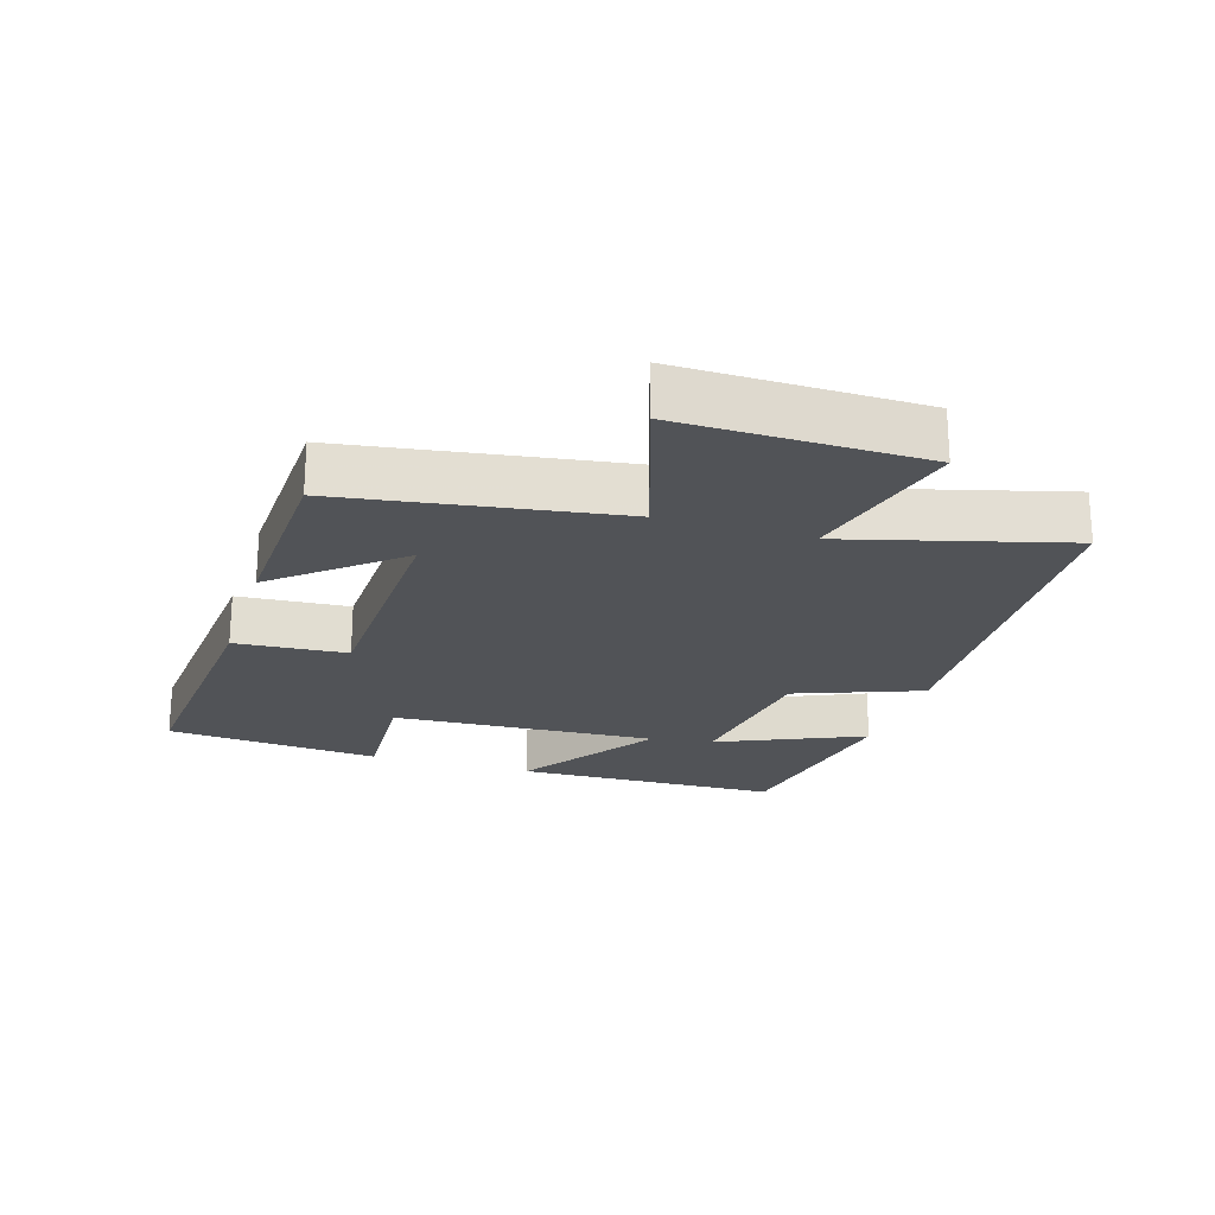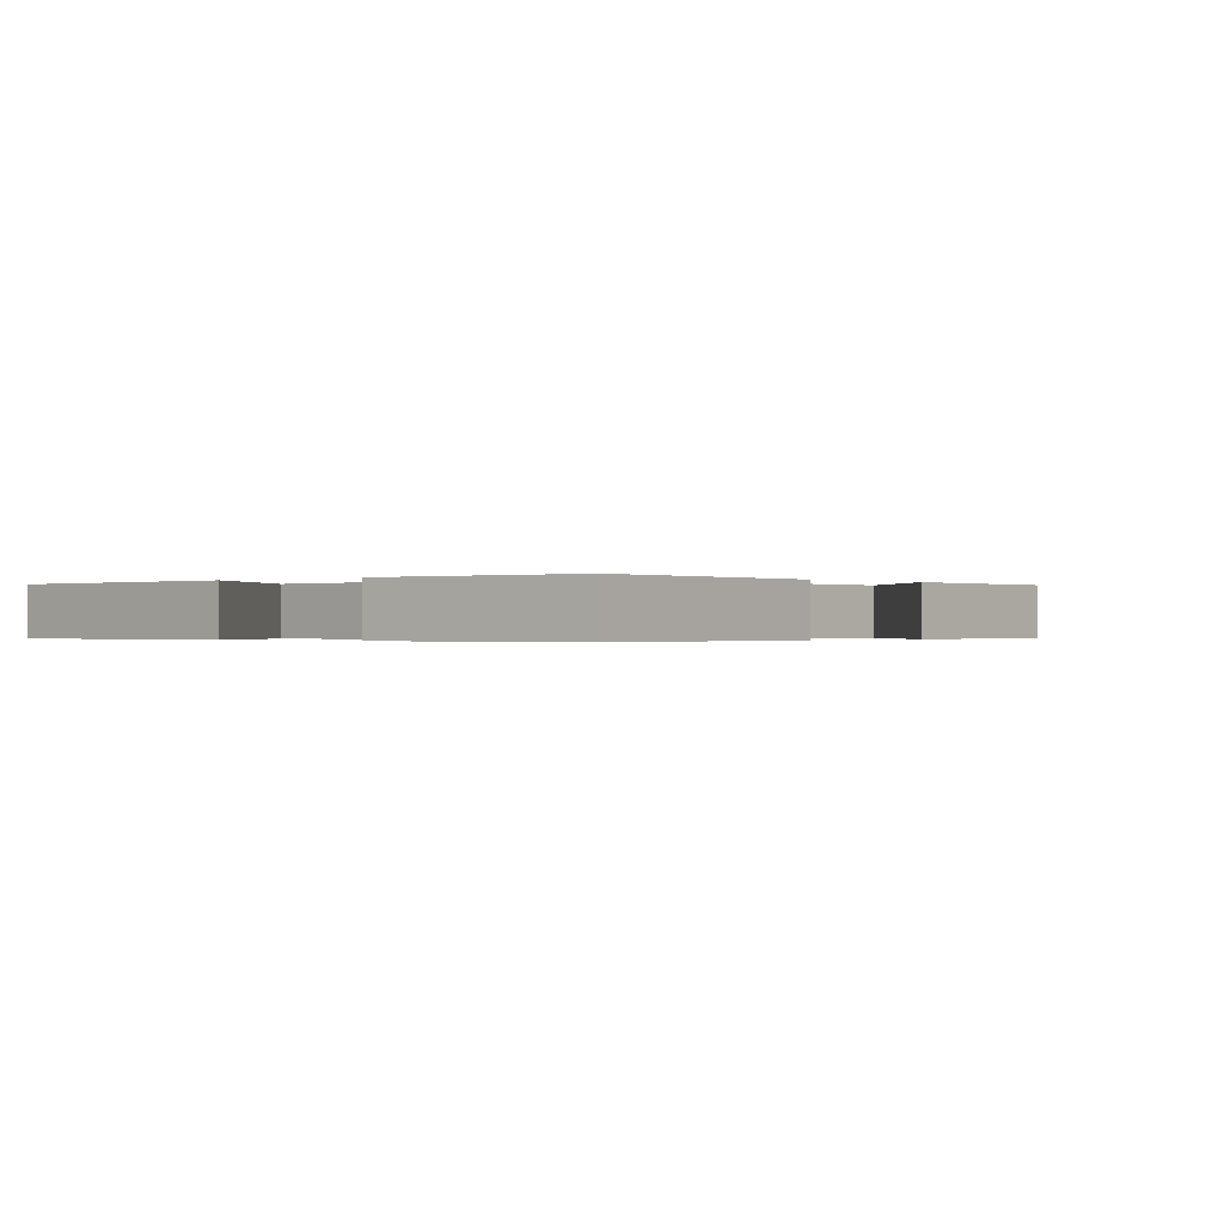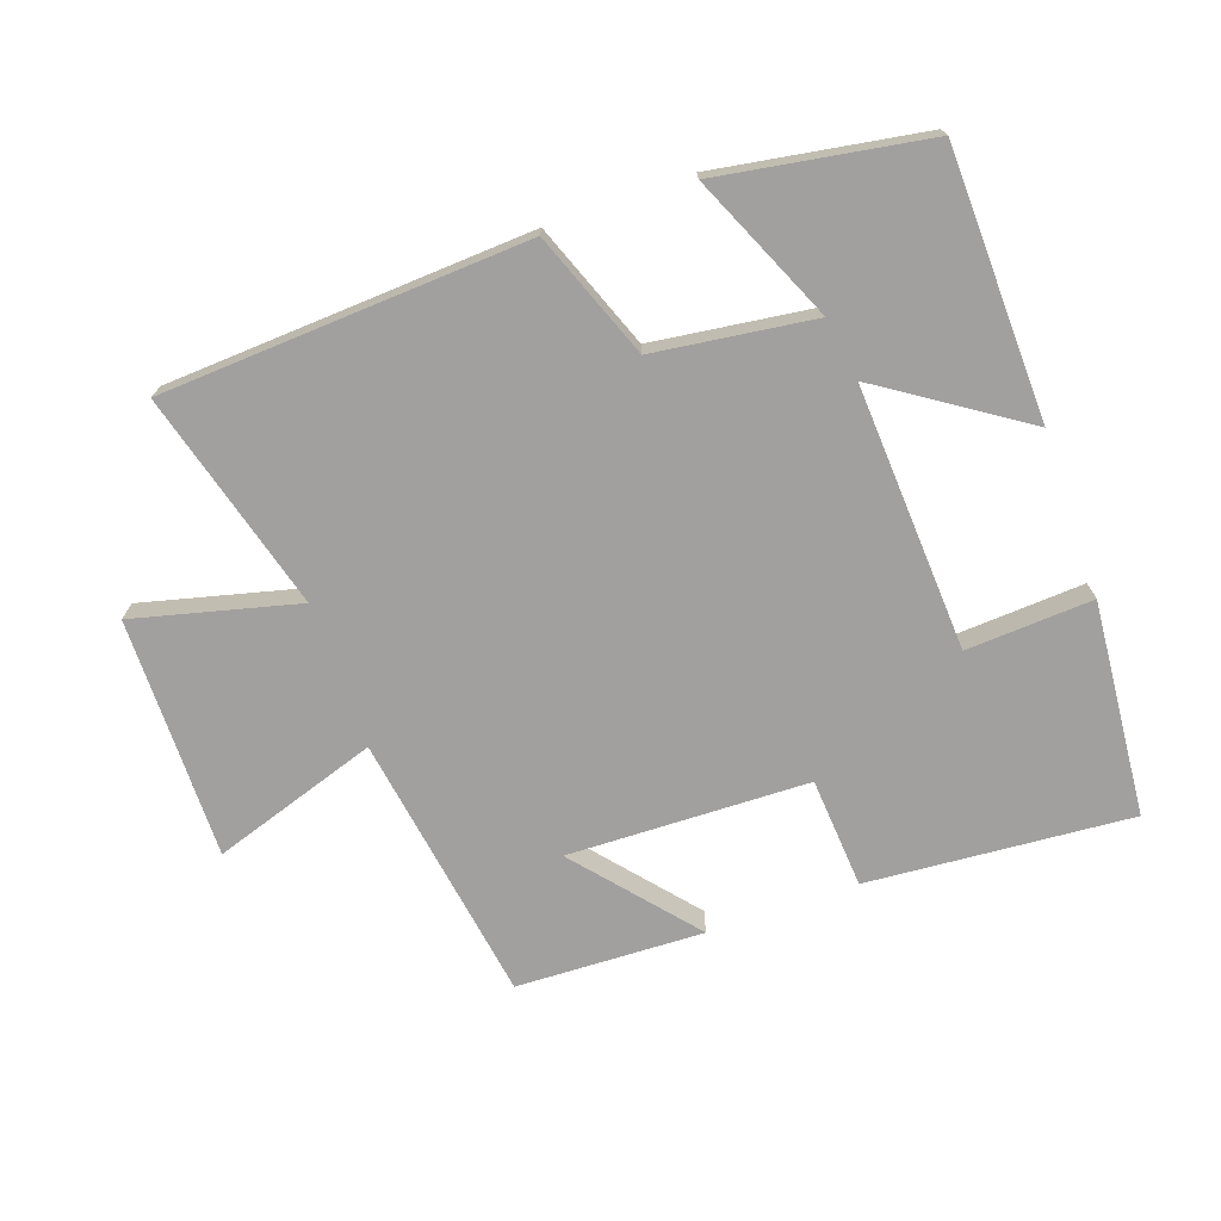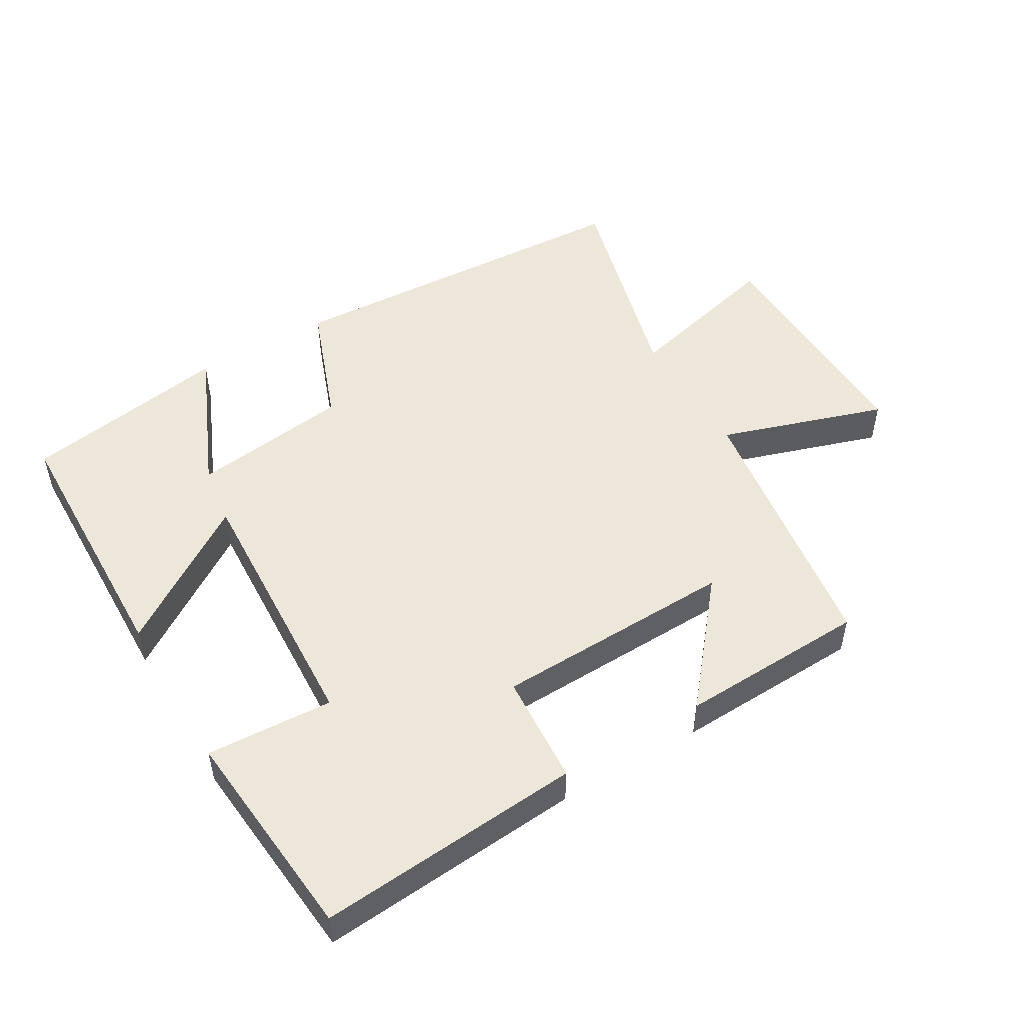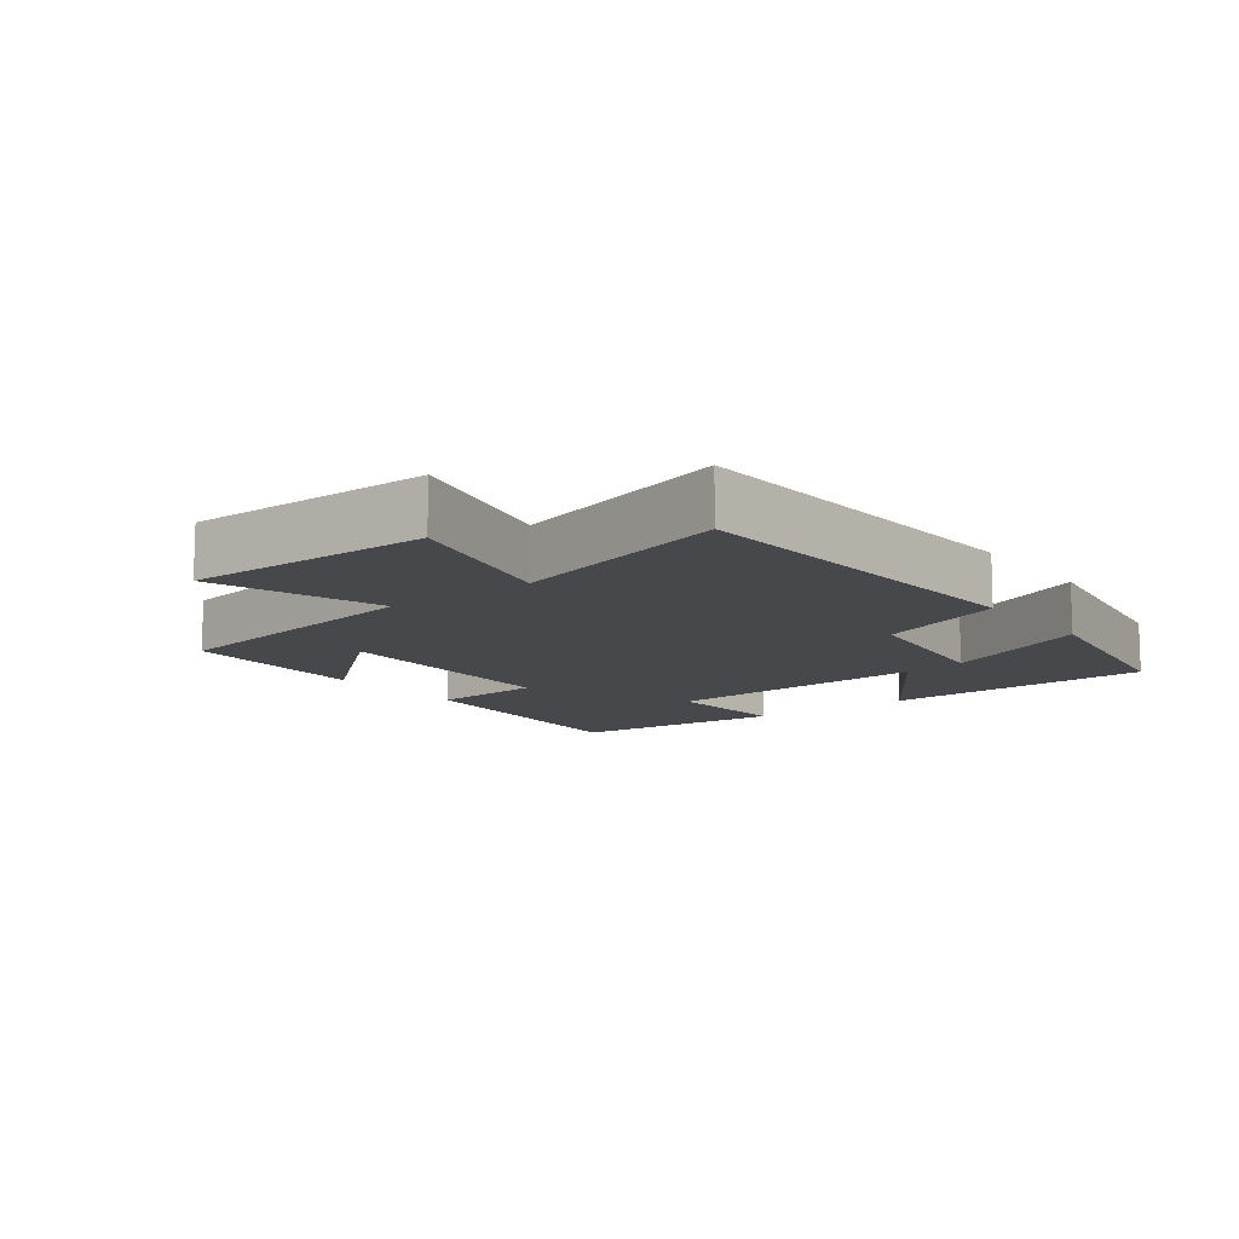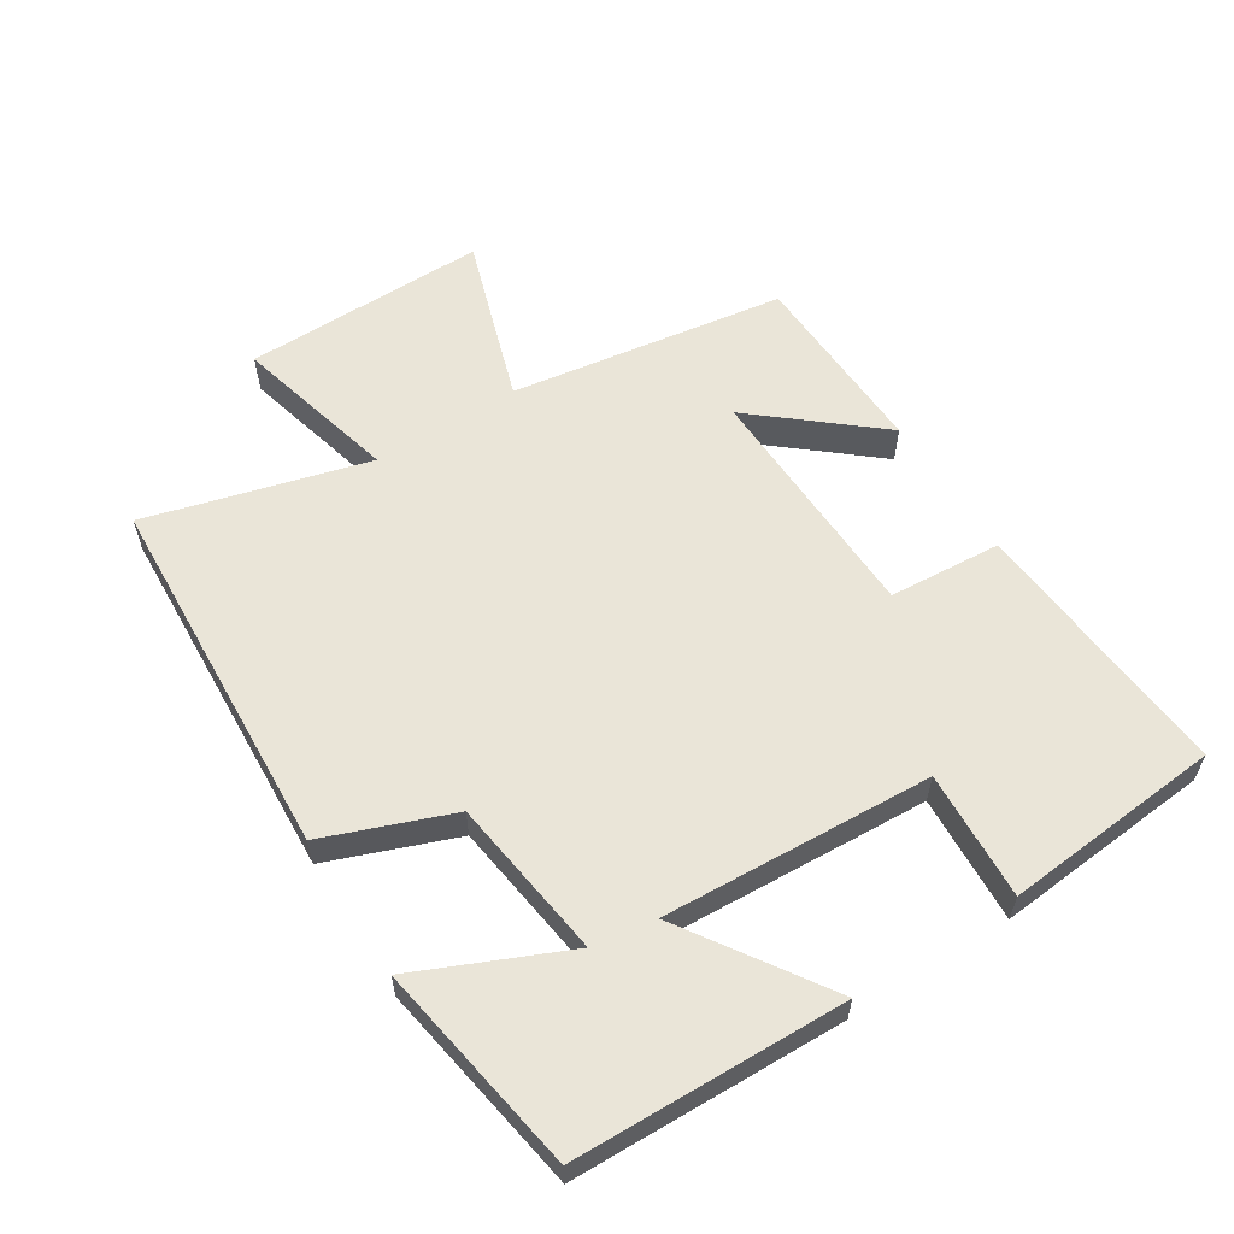
<metadata>
{"format":"obj","ext":"obj","renderer":"f3d","projection":"perspective","resolution":1024,"background":"white","views":[{"elev":-22.1,"azim":72.6,"up":"+Y"},{"elev":-0.3,"azim":-48.2,"up":"+Y"},{"elev":-71.8,"azim":-160.6,"up":"+Y"},{"elev":50.2,"azim":-30.8,"up":"+Y"},{"elev":-11.3,"azim":127.6,"up":"+Y"},{"elev":58.8,"azim":-122.4,"up":"+Y"}]}
</metadata>
<code>
v 0.59 0.07 -0.47
v 0.039 0.07 -0.5
v -0.033 0.07 -0.311
v -0.273 0.07 -0.279
v -0.175 0.07 -0.5
v -0.489 0.07 -0.448
v -0.5 0.07 -0.044
v -0.287 0.07 -0.185
v -0.309 0.07 0.217
v -0.5 0.07 0.206
v -0.472 0.07 0.531
v -0.073 0.07 0.5
v -0.061 0.07 0.332
v 0.303 0.07 0.322
v 0.153 0.07 0.5
v 0.437 0.07 0.49
v 0.5 0.07 0.08
v 0.75 0.07 0.162
v 0.746 0.07 -0.202
v 0.5 0.07 -0.14
v 0.59 0 -0.47
v 0.039 0 -0.5
v -0.033 0 -0.311
v -0.273 0 -0.279
v -0.175 0 -0.5
v -0.489 0 -0.448
v -0.5 0 -0.044
v -0.287 0 -0.185
v -0.309 0 0.217
v -0.5 0 0.206
v -0.472 0 0.531
v -0.073 0 0.5
v -0.061 0 0.332
v 0.303 0 0.322
v 0.153 0 0.5
v 0.437 0 0.49
v 0.5 0 0.08
v 0.75 0 0.162
v 0.746 0 -0.202
v 0.5 0 -0.14
f 17 18 19 20
f 16 17 20
f 14 15 16
f 14 16 20
f 13 14 20 1
f 9 10 11 12
f 8 9 12 13
f 6 7 8
f 4 5 6
f 4 6 8
f 3 4 8 13
f 1 2 3 13
f 40 39 38 37
f 40 37 36
f 36 35 34
f 40 36 34
f 21 40 34 33
f 32 31 30 29
f 33 32 29 28
f 28 27 26
f 26 25 24
f 28 26 24
f 33 28 24 23
f 33 23 22 21
f 1 21 22 2
f 2 22 23 3
f 3 23 24 4
f 4 24 25 5
f 5 25 26 6
f 6 26 27 7
f 7 27 28 8
f 8 28 29 9
f 9 29 30 10
f 10 30 31 11
f 11 31 32 12
f 12 32 33 13
f 13 33 34 14
f 14 34 35 15
f 15 35 36 16
f 16 36 37 17
f 17 37 38 18
f 18 38 39 19
f 19 39 40 20
f 20 40 21 1

</code>
